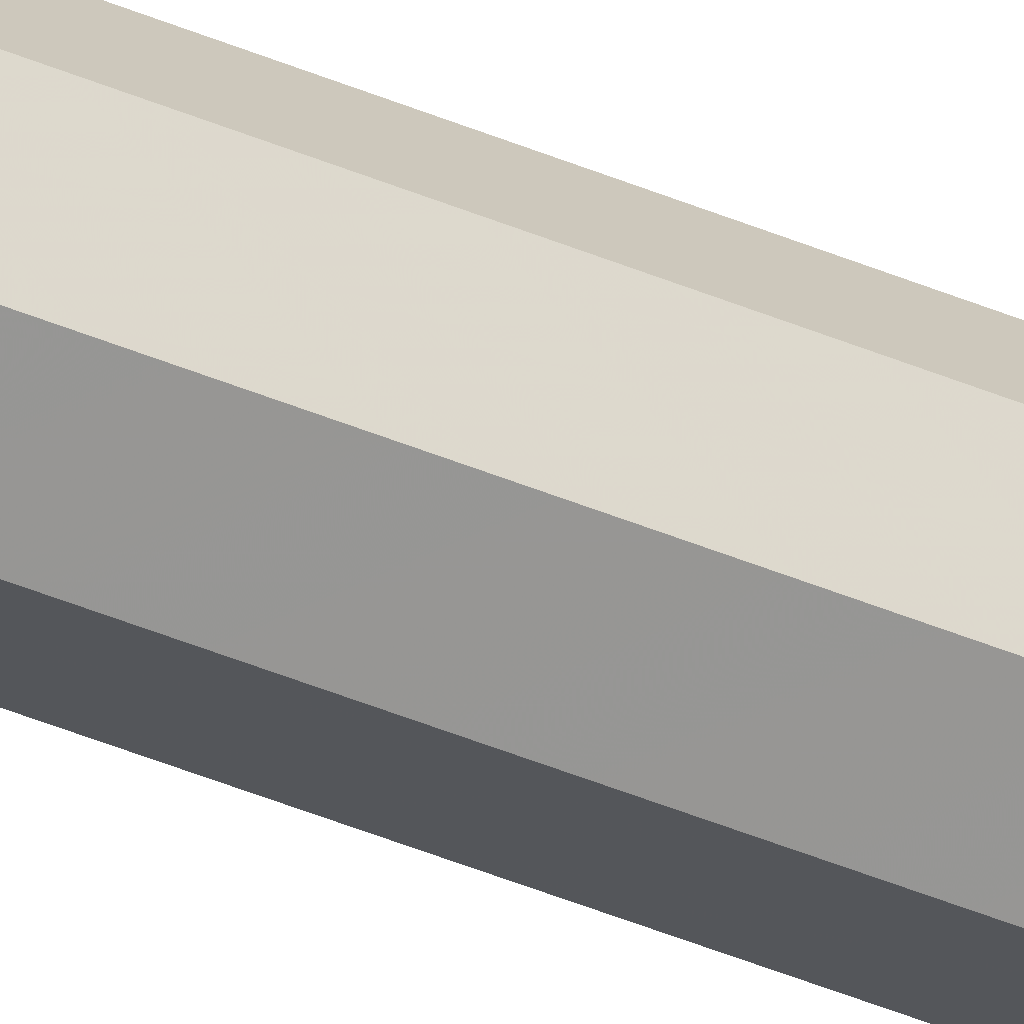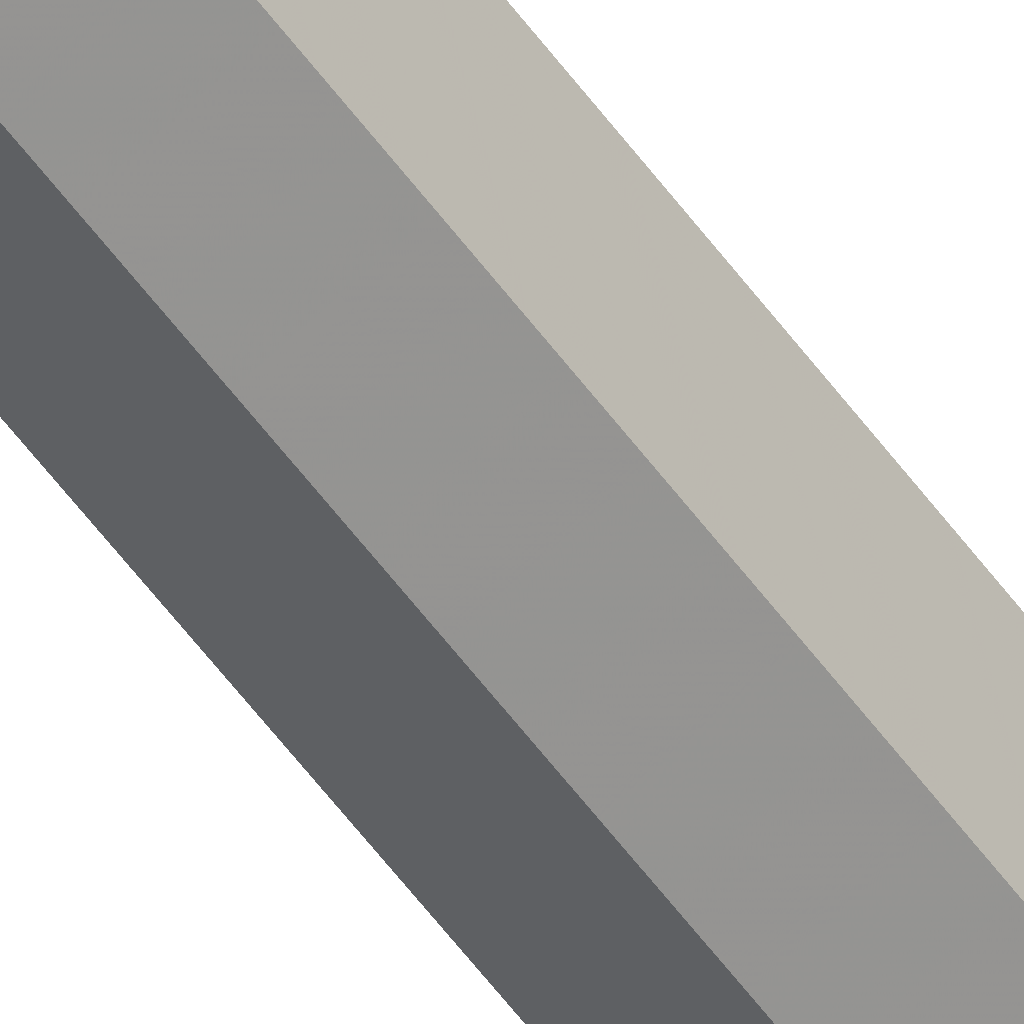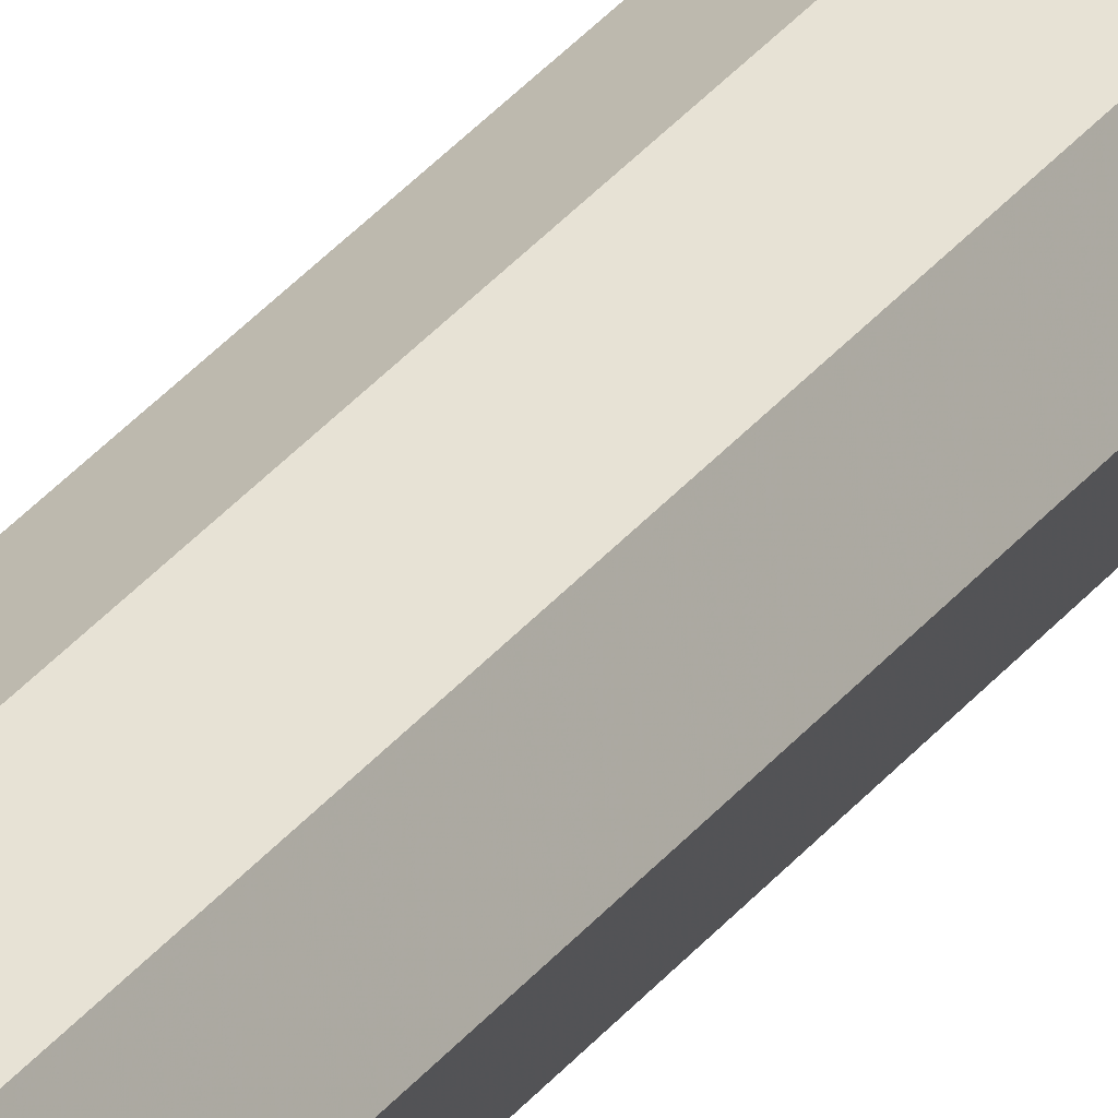
<metadata>
{"format":"obj","ext":"obj","renderer":"f3d","projection":"perspective","resolution":1024,"background":"white","views":[{"elev":-46.9,"azim":-115.2,"up":"+Z"},{"elev":-54.4,"azim":-145.2,"up":"+Z"},{"elev":29.2,"azim":29.0,"up":"+Z"}]}
</metadata>
<code>
v 0.2 0 0
v 0.1983 0 0.0261
v 0.09914 0 0.01305
v 0.1 0 0
v 0.1983 0 0.0261
v 0.1932 0 0.05176
v 0.09659 0 0.02588
v 0.09914 0 0.01305
v 0.1932 0 0.05176
v 0.1848 0 0.07654
v 0.09239 0 0.03827
v 0.09659 0 0.02588
v 0.1848 0 0.07654
v 0.1732 0 0.1
v 0.0866 0 0.05
v 0.09239 0 0.03827
v 0.1732 0 0.1
v 0.1587 0 0.1218
v 0.07934 0 0.06088
v 0.0866 0 0.05
v 0.1587 0 0.1218
v 0.1414 0 0.1414
v 0.07071 0 0.07071
v 0.07934 0 0.06088
v 0.1414 0 0.1414
v 0.1218 0 0.1587
v 0.06088 0 0.07934
v 0.07071 0 0.07071
v 0.1218 0 0.1587
v 0.1 0 0.1732
v 0.05 0 0.0866
v 0.06088 0 0.07934
v 0.1 0 0.1732
v 0.07654 0 0.1848
v 0.03827 0 0.09239
v 0.05 0 0.0866
v 0.07654 0 0.1848
v 0.05176 0 0.1932
v 0.02588 0 0.09659
v 0.03827 0 0.09239
v 0.05176 0 0.1932
v 0.0261 0 0.1983
v 0.01305 0 0.09914
v 0.02588 0 0.09659
v 0.0261 0 0.1983
v 0 0 0.2
v 0 0 0.1
v 0.01305 0 0.09914
v 0 0 0.2
v -0.0261 0 0.1983
v -0.01305 0 0.09914
v 0 0 0.1
v -0.0261 0 0.1983
v -0.05176 0 0.1932
v -0.02588 0 0.09659
v -0.01305 0 0.09914
v -0.05176 0 0.1932
v -0.07654 0 0.1848
v -0.03827 0 0.09239
v -0.02588 0 0.09659
v -0.07654 0 0.1848
v -0.1 0 0.1732
v -0.05 0 0.0866
v -0.03827 0 0.09239
v -0.1 0 0.1732
v -0.1218 0 0.1587
v -0.06088 0 0.07934
v -0.05 0 0.0866
v -0.1218 0 0.1587
v -0.1414 0 0.1414
v -0.07071 0 0.07071
v -0.06088 0 0.07934
v -0.1414 0 0.1414
v -0.1587 0 0.1218
v -0.07934 0 0.06088
v -0.07071 0 0.07071
v -0.1587 0 0.1218
v -0.1732 0 0.1
v -0.0866 0 0.05
v -0.07934 0 0.06088
v -0.1732 0 0.1
v -0.1848 0 0.07654
v -0.09239 0 0.03827
v -0.0866 0 0.05
v -0.1848 0 0.07654
v -0.1932 0 0.05176
v -0.09659 0 0.02588
v -0.09239 0 0.03827
v -0.1932 0 0.05176
v -0.1983 0 0.0261
v -0.09914 0 0.01305
v -0.09659 0 0.02588
v -0.1983 0 0.0261
v -0.2 0 0
v -0.1 0 0
v -0.09914 0 0.01305
v -0.2 0 0
v -0.1983 0 -0.0261
v -0.09914 0 -0.01305
v -0.1 0 0
v -0.1983 0 -0.0261
v -0.1932 0 -0.05176
v -0.09659 0 -0.02588
v -0.09914 0 -0.01305
v -0.1932 0 -0.05176
v -0.1848 0 -0.07654
v -0.09239 0 -0.03827
v -0.09659 0 -0.02588
v -0.1848 0 -0.07654
v -0.1732 0 -0.1
v -0.0866 0 -0.05
v -0.09239 0 -0.03827
v -0.1732 0 -0.1
v -0.1587 0 -0.1218
v -0.07934 0 -0.06088
v -0.0866 0 -0.05
v -0.1587 0 -0.1218
v -0.1414 0 -0.1414
v -0.07071 0 -0.07071
v -0.07934 0 -0.06088
v -0.1414 0 -0.1414
v -0.1218 0 -0.1587
v -0.06088 0 -0.07934
v -0.07071 0 -0.07071
v -0.1218 0 -0.1587
v -0.1 0 -0.1732
v -0.05 0 -0.0866
v -0.06088 0 -0.07934
v -0.1 0 -0.1732
v -0.07654 0 -0.1848
v -0.03827 0 -0.09239
v -0.05 0 -0.0866
v -0.07654 0 -0.1848
v -0.05176 0 -0.1932
v -0.02588 0 -0.09659
v -0.03827 0 -0.09239
v -0.05176 0 -0.1932
v -0.0261 0 -0.1983
v -0.01305 0 -0.09914
v -0.02588 0 -0.09659
v -0.0261 0 -0.1983
v 0 0 -0.2
v 0 0 -0.1
v -0.01305 0 -0.09914
v 0 0 -0.2
v 0.0261 0 -0.1983
v 0.01305 0 -0.09914
v 0 0 -0.1
v 0.0261 0 -0.1983
v 0.05176 0 -0.1932
v 0.02588 0 -0.09659
v 0.01305 0 -0.09914
v 0.05176 0 -0.1932
v 0.07654 0 -0.1848
v 0.03827 0 -0.09239
v 0.02588 0 -0.09659
v 0.07654 0 -0.1848
v 0.1 0 -0.1732
v 0.05 0 -0.0866
v 0.03827 0 -0.09239
v 0.1 0 -0.1732
v 0.1218 0 -0.1587
v 0.06088 0 -0.07934
v 0.05 0 -0.0866
v 0.1218 0 -0.1587
v 0.1414 0 -0.1414
v 0.07071 0 -0.07071
v 0.06088 0 -0.07934
v 0.1414 0 -0.1414
v 0.1587 0 -0.1218
v 0.07934 0 -0.06088
v 0.07071 0 -0.07071
v 0.1587 0 -0.1218
v 0.1732 0 -0.1
v 0.0866 0 -0.05
v 0.07934 0 -0.06088
v 0.1732 0 -0.1
v 0.1848 0 -0.07654
v 0.09239 0 -0.03827
v 0.0866 0 -0.05
v 0.1848 0 -0.07654
v 0.1932 0 -0.05176
v 0.09659 0 -0.02588
v 0.09239 0 -0.03827
v 0.1932 0 -0.05176
v 0.1983 0 -0.0261
v 0.09914 0 -0.01305
v 0.09659 0 -0.02588
v 0.1983 0 -0.0261
v 0.2 0 0
v 0.1 0 0
v 0.09914 0 -0.01305
v 0.07071 0 0.07071
v 0.1 0 0
v 0.1 0.05 0
v 0.07071 0.05 0.07071
v 0 0 0.1
v 0.07071 0 0.07071
v 0.07071 0.05 0.07071
v 0 0.05 0.1
v -0.07071 0 0.07071
v 0 0 0.1
v 0 0.05 0.1
v -0.07071 0.05 0.07071
v -0.1 0 0
v -0.07071 0 0.07071
v -0.07071 0.05 0.07071
v -0.1 0.05 0
v -0.07071 0 -0.07071
v -0.1 0 0
v -0.1 0.05 0
v -0.07071 0.05 -0.07071
v 0 0 -0.1
v -0.07071 0 -0.07071
v -0.07071 0.05 -0.07071
v 0 0.05 -0.1
v 0.07071 0 -0.07071
v 0 0 -0.1
v 0 0.05 -0.1
v 0.07071 0.05 -0.07071
v 0.1 0 0
v 0.07071 0 -0.07071
v 0.07071 0.05 -0.07071
v 0.1 0.05 0
v 0.1414 0 0.1414
v 0.2 0 0
v 0.2 0.05 0
v 0.1414 0.05 0.1414
v 0 0 0.2
v 0.1414 0 0.1414
v 0.1414 0.05 0.1414
v 0 0.05 0.2
v -0.1414 0 0.1414
v 0 0 0.2
v 0 0.05 0.2
v -0.1414 0.05 0.1414
v -0.2 0 0
v -0.1414 0 0.1414
v -0.1414 0.05 0.1414
v -0.2 0.05 0
v -0.1414 0 -0.1414
v -0.2 0 0
v -0.2 0.05 0
v -0.1414 0.05 -0.1414
v 0 0 -0.2
v -0.1414 0 -0.1414
v -0.1414 0.05 -0.1414
v 0 0.05 -0.2
v 0.1414 0 -0.1414
v 0 0 -0.2
v 0 0.05 -0.2
v 0.1414 0.05 -0.1414
v 0.2 0 0
v 0.1414 0 -0.1414
v 0.1414 0.05 -0.1414
v 0.2 0.05 0
v 0.1414 0.05 0.1414
v 0.2 0.05 0
v 0.2 8.95 0
v 0.1414 8.95 0.1414
v 0 0.05 0.2
v 0.1414 0.05 0.1414
v 0.1414 8.95 0.1414
v 0 8.95 0.2
v -0.1414 0.05 0.1414
v 0 0.05 0.2
v 0 8.95 0.2
v -0.1414 8.95 0.1414
v -0.2 0.05 0
v -0.1414 0.05 0.1414
v -0.1414 8.95 0.1414
v -0.2 8.95 0
v -0.1414 0.05 -0.1414
v -0.2 0.05 0
v -0.2 8.95 0
v -0.1414 8.95 -0.1414
v 0 0.05 -0.2
v -0.1414 0.05 -0.1414
v -0.1414 8.95 -0.1414
v 0 8.95 -0.2
v 0.1414 0.05 -0.1414
v 0 0.05 -0.2
v 0 8.95 -0.2
v 0.1414 8.95 -0.1414
v 0.2 0.05 0
v 0.1414 0.05 -0.1414
v 0.1414 8.95 -0.1414
v 0.2 8.95 0
v 0.07071 0.05 0.07071
v 0.1 0.05 0
v 0.1 8.95 0
v 0.07071 8.95 0.07071
v 0 0.05 0.1
v 0.07071 0.05 0.07071
v 0.07071 8.95 0.07071
v 0 8.95 0.1
v -0.07071 0.05 0.07071
v 0 0.05 0.1
v 0 8.95 0.1
v -0.07071 8.95 0.07071
v -0.1 0.05 0
v -0.07071 0.05 0.07071
v -0.07071 8.95 0.07071
v -0.1 8.95 0
v -0.07071 0.05 -0.07071
v -0.1 0.05 0
v -0.1 8.95 0
v -0.07071 8.95 -0.07071
v 0 0.05 -0.1
v -0.07071 0.05 -0.07071
v -0.07071 8.95 -0.07071
v 0 8.95 -0.1
v 0.07071 0.05 -0.07071
v 0 0.05 -0.1
v 0 8.95 -0.1
v 0.07071 8.95 -0.07071
v 0.1 0.05 0
v 0.07071 0.05 -0.07071
v 0.07071 8.95 -0.07071
v 0.1 8.95 0
v -0.2 9 0
v -0.1983 9 0.0261
v -0.09914 9 0.01305
v -0.1 9 0
v -0.1983 9 0.0261
v -0.1932 9 0.05176
v -0.09659 9 0.02588
v -0.09914 9 0.01305
v -0.1932 9 0.05176
v -0.1848 9 0.07654
v -0.09239 9 0.03827
v -0.09659 9 0.02588
v -0.1848 9 0.07654
v -0.1732 9 0.1
v -0.0866 9 0.05
v -0.09239 9 0.03827
v -0.1732 9 0.1
v -0.1587 9 0.1218
v -0.07934 9 0.06088
v -0.0866 9 0.05
v -0.1587 9 0.1218
v -0.1414 9 0.1414
v -0.07071 9 0.07071
v -0.07934 9 0.06088
v -0.1414 9 0.1414
v -0.1218 9 0.1587
v -0.06088 9 0.07934
v -0.07071 9 0.07071
v -0.1218 9 0.1587
v -0.1 9 0.1732
v -0.05 9 0.0866
v -0.06088 9 0.07934
v -0.1 9 0.1732
v -0.07654 9 0.1848
v -0.03827 9 0.09239
v -0.05 9 0.0866
v -0.07654 9 0.1848
v -0.05176 9 0.1932
v -0.02588 9 0.09659
v -0.03827 9 0.09239
v -0.05176 9 0.1932
v -0.0261 9 0.1983
v -0.01305 9 0.09914
v -0.02588 9 0.09659
v -0.0261 9 0.1983
v 0 9 0.2
v 0 9 0.1
v -0.01305 9 0.09914
v 0 9 0.2
v 0.0261 9 0.1983
v 0.01305 9 0.09914
v 0 9 0.1
v 0.0261 9 0.1983
v 0.05176 9 0.1932
v 0.02588 9 0.09659
v 0.01305 9 0.09914
v 0.05176 9 0.1932
v 0.07654 9 0.1848
v 0.03827 9 0.09239
v 0.02588 9 0.09659
v 0.07654 9 0.1848
v 0.1 9 0.1732
v 0.05 9 0.0866
v 0.03827 9 0.09239
v 0.1 9 0.1732
v 0.1218 9 0.1587
v 0.06088 9 0.07934
v 0.05 9 0.0866
v 0.1218 9 0.1587
v 0.1414 9 0.1414
v 0.07071 9 0.07071
v 0.06088 9 0.07934
v 0.1414 9 0.1414
v 0.1587 9 0.1218
v 0.07934 9 0.06088
v 0.07071 9 0.07071
v 0.1587 9 0.1218
v 0.1732 9 0.1
v 0.0866 9 0.05
v 0.07934 9 0.06088
v 0.1732 9 0.1
v 0.1848 9 0.07654
v 0.09239 9 0.03827
v 0.0866 9 0.05
v 0.1848 9 0.07654
v 0.1932 9 0.05176
v 0.09659 9 0.02588
v 0.09239 9 0.03827
v 0.1932 9 0.05176
v 0.1983 9 0.0261
v 0.09914 9 0.01305
v 0.09659 9 0.02588
v 0.1983 9 0.0261
v 0.2 9 0
v 0.1 9 0
v 0.09914 9 0.01305
v 0.2 9 0
v 0.1983 9 -0.0261
v 0.09914 9 -0.01305
v 0.1 9 0
v 0.1983 9 -0.0261
v 0.1932 9 -0.05176
v 0.09659 9 -0.02588
v 0.09914 9 -0.01305
v 0.1932 9 -0.05176
v 0.1848 9 -0.07654
v 0.09239 9 -0.03827
v 0.09659 9 -0.02588
v 0.1848 9 -0.07654
v 0.1732 9 -0.1
v 0.0866 9 -0.05
v 0.09239 9 -0.03827
v 0.1732 9 -0.1
v 0.1587 9 -0.1218
v 0.07934 9 -0.06088
v 0.0866 9 -0.05
v 0.1587 9 -0.1218
v 0.1414 9 -0.1414
v 0.07071 9 -0.07071
v 0.07934 9 -0.06088
v 0.1414 9 -0.1414
v 0.1218 9 -0.1587
v 0.06088 9 -0.07934
v 0.07071 9 -0.07071
v 0.1218 9 -0.1587
v 0.1 9 -0.1732
v 0.05 9 -0.0866
v 0.06088 9 -0.07934
v 0.1 9 -0.1732
v 0.07654 9 -0.1848
v 0.03827 9 -0.09239
v 0.05 9 -0.0866
v 0.07654 9 -0.1848
v 0.05176 9 -0.1932
v 0.02588 9 -0.09659
v 0.03827 9 -0.09239
v 0.05176 9 -0.1932
v 0.0261 9 -0.1983
v 0.01305 9 -0.09914
v 0.02588 9 -0.09659
v 0.0261 9 -0.1983
v 0 9 -0.2
v 0 9 -0.1
v 0.01305 9 -0.09914
v 0 9 -0.2
v -0.0261 9 -0.1983
v -0.01305 9 -0.09914
v 0 9 -0.1
v -0.0261 9 -0.1983
v -0.05176 9 -0.1932
v -0.02588 9 -0.09659
v -0.01305 9 -0.09914
v -0.05176 9 -0.1932
v -0.07654 9 -0.1848
v -0.03827 9 -0.09239
v -0.02588 9 -0.09659
v -0.07654 9 -0.1848
v -0.1 9 -0.1732
v -0.05 9 -0.0866
v -0.03827 9 -0.09239
v -0.1 9 -0.1732
v -0.1218 9 -0.1587
v -0.06088 9 -0.07934
v -0.05 9 -0.0866
v -0.1218 9 -0.1587
v -0.1414 9 -0.1414
v -0.07071 9 -0.07071
v -0.06088 9 -0.07934
v -0.1414 9 -0.1414
v -0.1587 9 -0.1218
v -0.07934 9 -0.06088
v -0.07071 9 -0.07071
v -0.1587 9 -0.1218
v -0.1732 9 -0.1
v -0.0866 9 -0.05
v -0.07934 9 -0.06088
v -0.1732 9 -0.1
v -0.1848 9 -0.07654
v -0.09239 9 -0.03827
v -0.0866 9 -0.05
v -0.1848 9 -0.07654
v -0.1932 9 -0.05176
v -0.09659 9 -0.02588
v -0.09239 9 -0.03827
v -0.1932 9 -0.05176
v -0.1983 9 -0.0261
v -0.09914 9 -0.01305
v -0.09659 9 -0.02588
v -0.1983 9 -0.0261
v -0.2 9 0
v -0.1 9 0
v -0.09914 9 -0.01305
v -0.07071 9 0.07071
v -0.1 9 0
v -0.1 8.95 0
v -0.07071 8.95 0.07071
v 0 9 0.1
v -0.07071 9 0.07071
v -0.07071 8.95 0.07071
v 0 8.95 0.1
v 0.07071 9 0.07071
v 0 9 0.1
v 0 8.95 0.1
v 0.07071 8.95 0.07071
v 0.1 9 0
v 0.07071 9 0.07071
v 0.07071 8.95 0.07071
v 0.1 8.95 0
v 0.07071 9 -0.07071
v 0.1 9 0
v 0.1 8.95 0
v 0.07071 8.95 -0.07071
v 0 9 -0.1
v 0.07071 9 -0.07071
v 0.07071 8.95 -0.07071
v 0 8.95 -0.1
v -0.07071 9 -0.07071
v 0 9 -0.1
v 0 8.95 -0.1
v -0.07071 8.95 -0.07071
v -0.1 9 0
v -0.07071 9 -0.07071
v -0.07071 8.95 -0.07071
v -0.1 8.95 0
v -0.1414 9 0.1414
v -0.2 9 0
v -0.2 8.95 0
v -0.1414 8.95 0.1414
v 0 9 0.2
v -0.1414 9 0.1414
v -0.1414 8.95 0.1414
v 0 8.95 0.2
v 0.1414 9 0.1414
v 0 9 0.2
v 0 8.95 0.2
v 0.1414 8.95 0.1414
v 0.2 9 0
v 0.1414 9 0.1414
v 0.1414 8.95 0.1414
v 0.2 8.95 0
v 0.1414 9 -0.1414
v 0.2 9 0
v 0.2 8.95 0
v 0.1414 8.95 -0.1414
v 0 9 -0.2
v 0.1414 9 -0.1414
v 0.1414 8.95 -0.1414
v 0 8.95 -0.2
v -0.1414 9 -0.1414
v 0 9 -0.2
v 0 8.95 -0.2
v -0.1414 8.95 -0.1414
v -0.2 9 0
v -0.1414 9 -0.1414
v -0.1414 8.95 -0.1414
v -0.2 8.95 0
g mesh5730184
f 1 2 3
f 3 4 1
f 5 6 7
f 7 8 5
f 9 10 11
f 11 12 9
f 13 14 15
f 15 16 13
f 17 18 19
f 19 20 17
f 21 22 23
f 23 24 21
f 25 26 27
f 27 28 25
f 29 30 31
f 31 32 29
f 33 34 35
f 35 36 33
f 37 38 39
f 39 40 37
f 41 42 43
f 43 44 41
f 45 46 47
f 47 48 45
g mesh5730185
f 49 50 51
f 51 52 49
f 53 54 55
f 55 56 53
f 57 58 59
f 59 60 57
f 61 62 63
f 63 64 61
f 65 66 67
f 67 68 65
f 69 70 71
f 71 72 69
f 73 74 75
f 75 76 73
f 77 78 79
f 79 80 77
f 81 82 83
f 83 84 81
f 85 86 87
f 87 88 85
f 89 90 91
f 91 92 89
f 93 94 95
f 95 96 93
g mesh5730186
f 97 98 99
f 99 100 97
f 101 102 103
f 103 104 101
f 105 106 107
f 107 108 105
f 109 110 111
f 111 112 109
f 113 114 115
f 115 116 113
f 117 118 119
f 119 120 117
f 121 122 123
f 123 124 121
f 125 126 127
f 127 128 125
f 129 130 131
f 131 132 129
f 133 134 135
f 135 136 133
f 137 138 139
f 139 140 137
f 141 142 143
f 143 144 141
g mesh5730187
f 145 146 147
f 147 148 145
f 149 150 151
f 151 152 149
f 153 154 155
f 155 156 153
f 157 158 159
f 159 160 157
f 161 162 163
f 163 164 161
f 165 166 167
f 167 168 165
f 169 170 171
f 171 172 169
f 173 174 175
f 175 176 173
f 177 178 179
f 179 180 177
f 181 182 183
f 183 184 181
f 185 186 187
f 187 188 185
f 189 190 191
f 191 192 189
g mesh5730190
f 193 195 194
f 195 193 196
f 197 199 198
f 199 197 200
f 201 203 202
f 203 201 204
f 205 207 206
f 207 205 208
f 209 211 210
f 211 209 212
f 213 215 214
f 215 213 216
f 217 219 218
f 219 217 220
f 221 223 222
f 223 221 224
g mesh5730193
f 225 226 227
f 227 228 225
f 229 230 231
f 231 232 229
f 233 234 235
f 235 236 233
f 237 238 239
f 239 240 237
f 241 242 243
f 243 244 241
f 245 246 247
f 247 248 245
f 249 250 251
f 251 252 249
f 253 254 255
f 255 256 253
g mesh5730197
f 257 258 259
f 259 260 257
f 261 262 263
f 263 264 261
f 265 266 267
f 267 268 265
f 269 270 271
f 271 272 269
f 273 274 275
f 275 276 273
f 277 278 279
f 279 280 277
f 281 282 283
f 283 284 281
f 285 286 287
f 287 288 285
g mesh5730199
f 289 291 290
f 291 289 292
f 293 295 294
f 295 293 296
f 297 299 298
f 299 297 300
f 301 303 302
f 303 301 304
f 305 307 306
f 307 305 308
f 309 311 310
f 311 309 312
f 313 315 314
f 315 313 316
f 317 319 318
f 319 317 320
g mesh5730203
f 321 322 323
f 323 324 321
f 325 326 327
f 327 328 325
f 329 330 331
f 331 332 329
f 333 334 335
f 335 336 333
f 337 338 339
f 339 340 337
f 341 342 343
f 343 344 341
f 345 346 347
f 347 348 345
f 349 350 351
f 351 352 349
f 353 354 355
f 355 356 353
f 357 358 359
f 359 360 357
f 361 362 363
f 363 364 361
f 365 366 367
f 367 368 365
g mesh5730204
f 369 370 371
f 371 372 369
f 373 374 375
f 375 376 373
f 377 378 379
f 379 380 377
f 381 382 383
f 383 384 381
f 385 386 387
f 387 388 385
f 389 390 391
f 391 392 389
f 393 394 395
f 395 396 393
f 397 398 399
f 399 400 397
f 401 402 403
f 403 404 401
f 405 406 407
f 407 408 405
f 409 410 411
f 411 412 409
f 413 414 415
f 415 416 413
g mesh5730205
f 417 418 419
f 419 420 417
f 421 422 423
f 423 424 421
f 425 426 427
f 427 428 425
f 429 430 431
f 431 432 429
f 433 434 435
f 435 436 433
f 437 438 439
f 439 440 437
f 441 442 443
f 443 444 441
f 445 446 447
f 447 448 445
f 449 450 451
f 451 452 449
f 453 454 455
f 455 456 453
f 457 458 459
f 459 460 457
f 461 462 463
f 463 464 461
g mesh5730206
f 465 466 467
f 467 468 465
f 469 470 471
f 471 472 469
f 473 474 475
f 475 476 473
f 477 478 479
f 479 480 477
f 481 482 483
f 483 484 481
f 485 486 487
f 487 488 485
f 489 490 491
f 491 492 489
f 493 494 495
f 495 496 493
f 497 498 499
f 499 500 497
f 501 502 503
f 503 504 501
f 505 506 507
f 507 508 505
f 509 510 511
f 511 512 509
g mesh5730209
f 513 515 514
f 515 513 516
f 517 519 518
f 519 517 520
f 521 523 522
f 523 521 524
f 525 527 526
f 527 525 528
f 529 531 530
f 531 529 532
f 533 535 534
f 535 533 536
f 537 539 538
f 539 537 540
f 541 543 542
f 543 541 544
g mesh5730212
f 545 546 547
f 547 548 545
f 549 550 551
f 551 552 549
f 553 554 555
f 555 556 553
f 557 558 559
f 559 560 557
f 561 562 563
f 563 564 561
f 565 566 567
f 567 568 565
f 569 570 571
f 571 572 569
f 573 574 575
f 575 576 573

</code>
